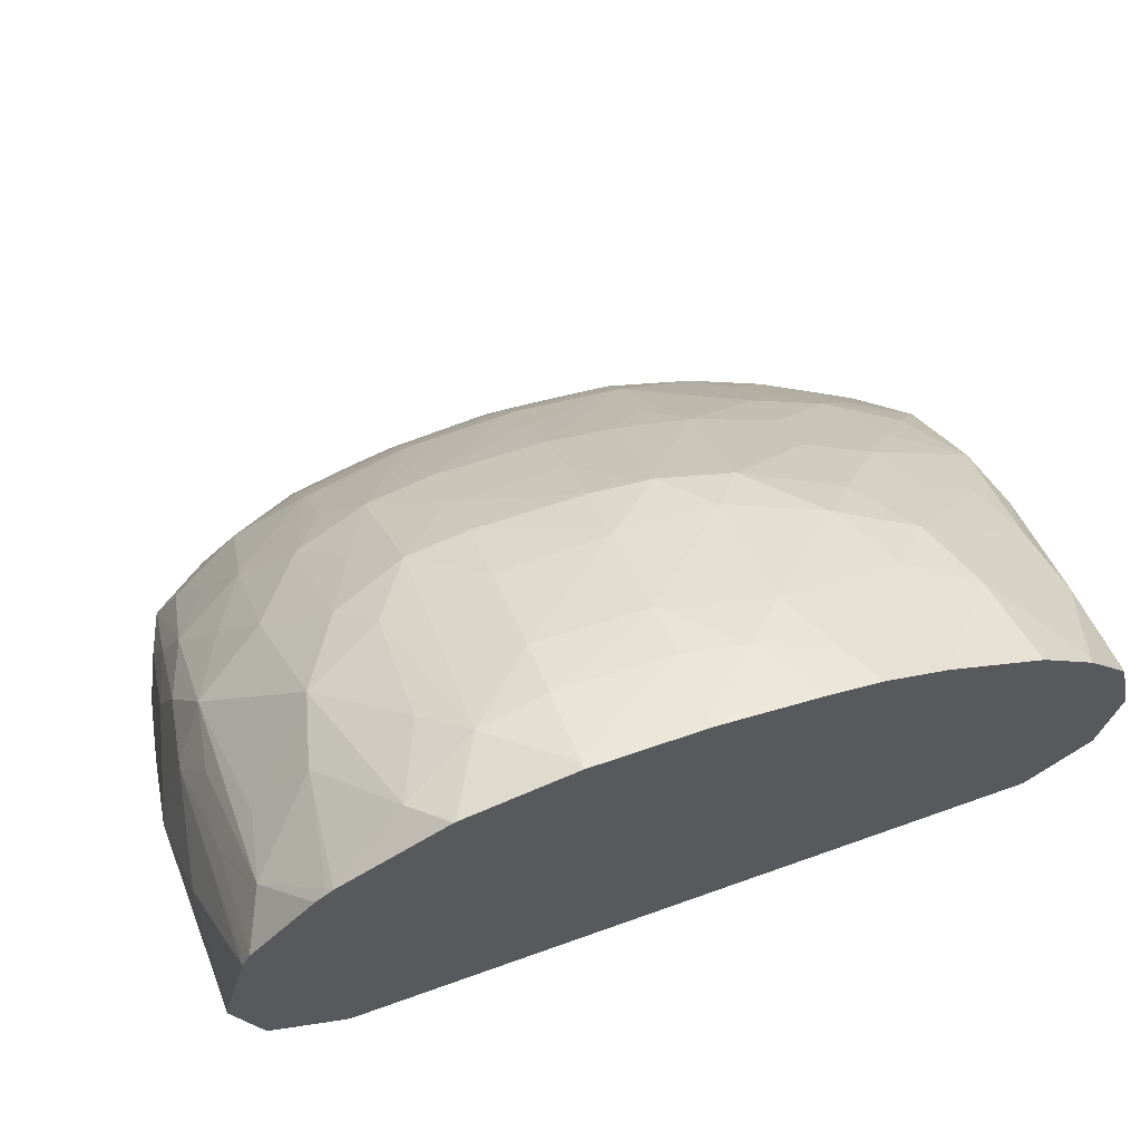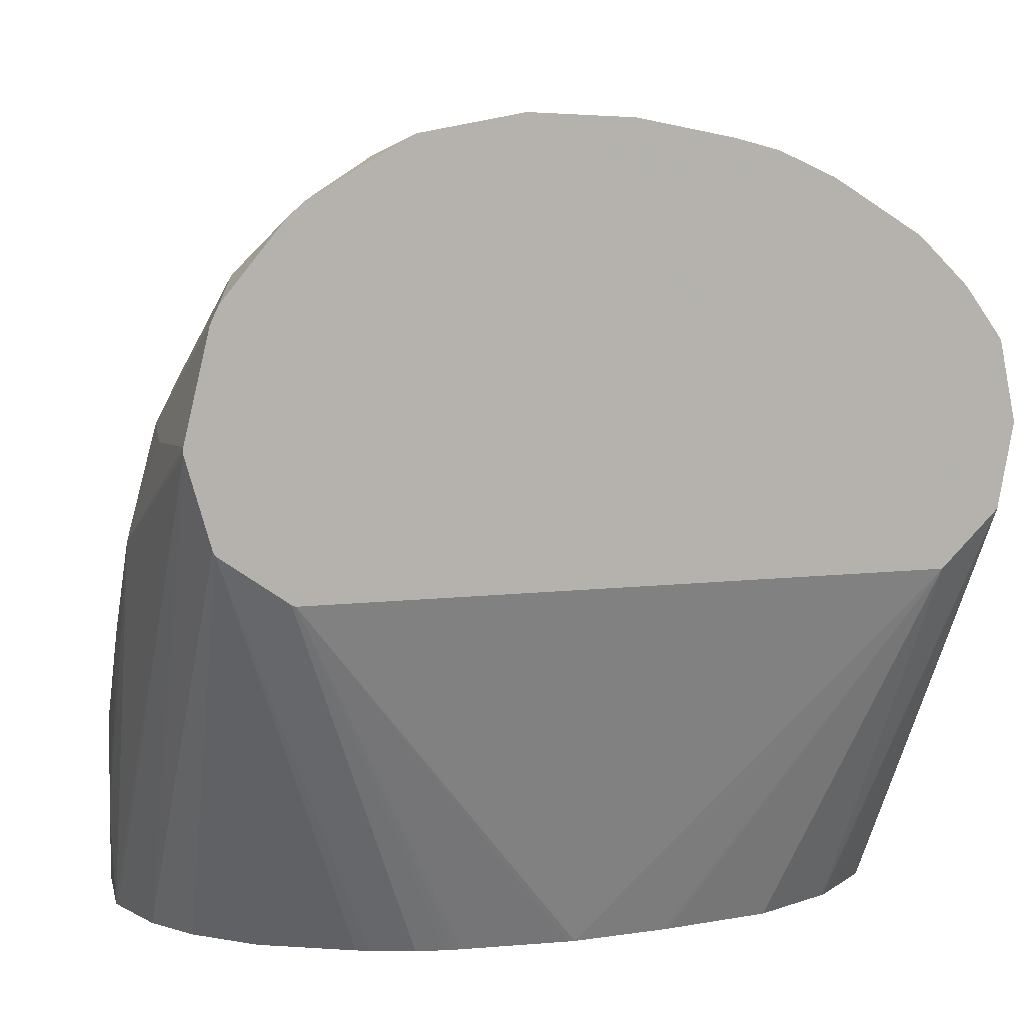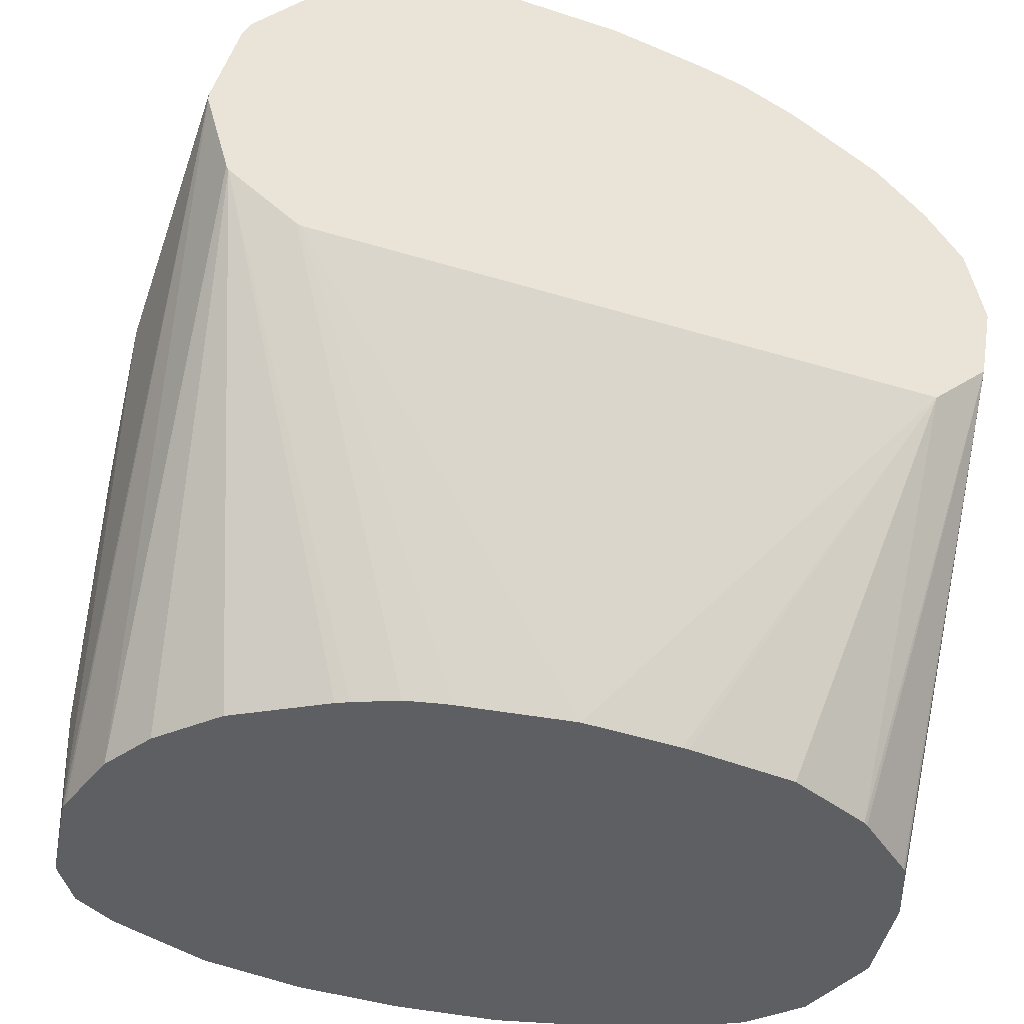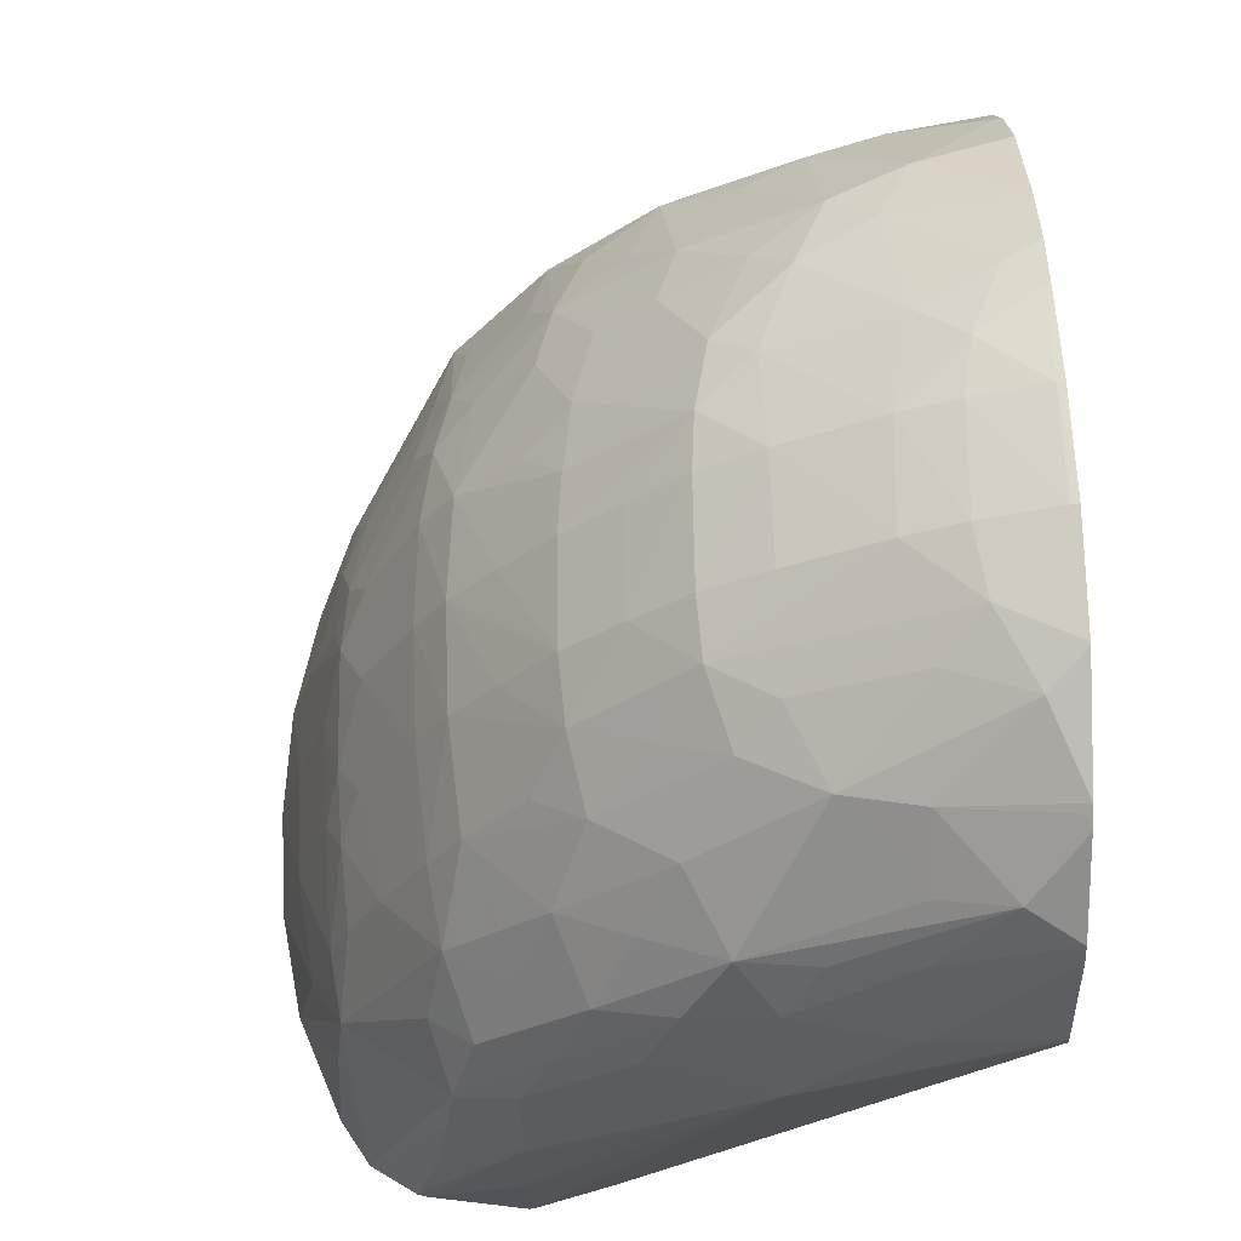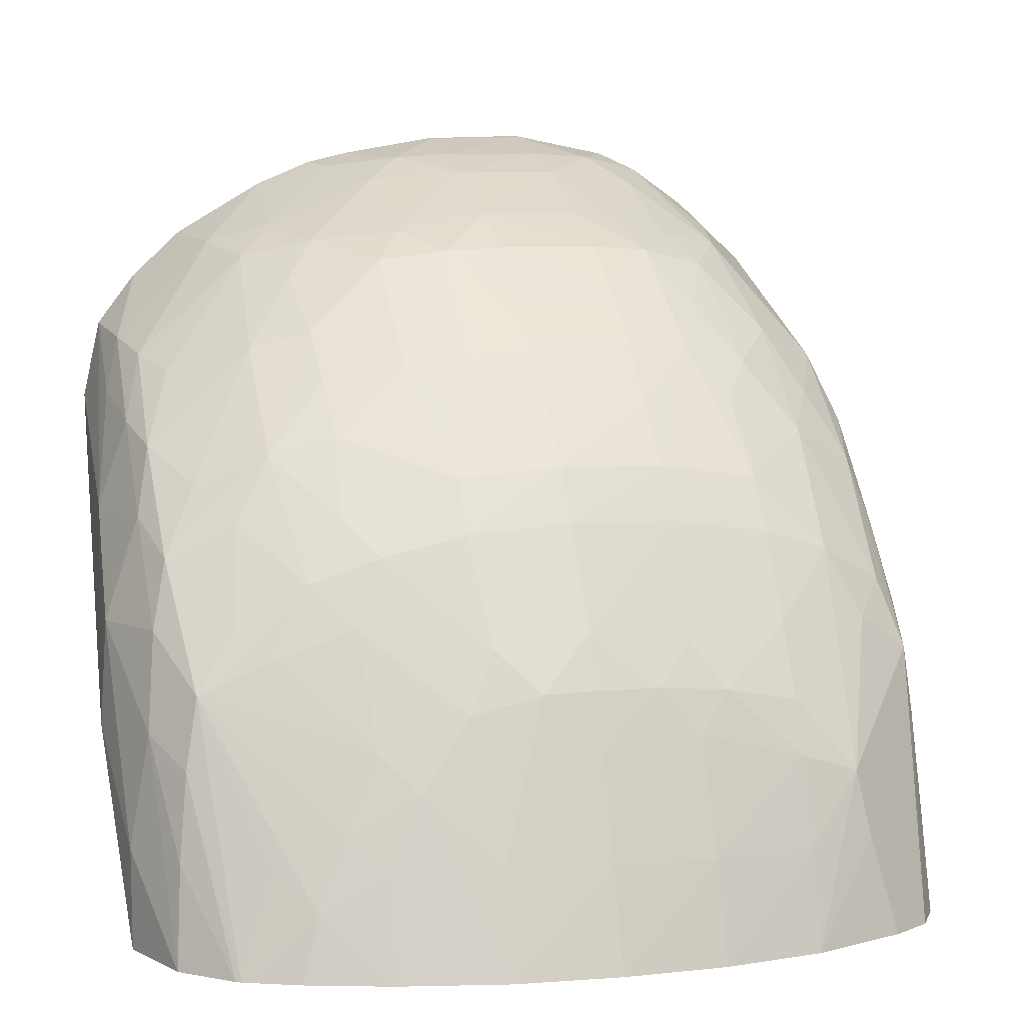
<metadata>
{"format":"obj","ext":"obj","renderer":"f3d","projection":"perspective","resolution":1024,"background":"white","views":[{"elev":65.6,"azim":-110.0,"up":"+Z"},{"elev":8.0,"azim":-110.5,"up":"+Z"},{"elev":-41.3,"azim":-110.1,"up":"+Z"},{"elev":64.5,"azim":178.2,"up":"+Z"},{"elev":5.7,"azim":72.4,"up":"+Z"}]}
</metadata>
<code>
v 0.0368 0.01634 0.06795
v 0.0368 0.01439 0.06788
v 0.03694 0.01439 0.06785
v 0.03694 0.01634 0.06792
v 0.03807 0.01753 0.06745
v 0.03684 0.01822 0.0676
v 0.0368 0.01819 0.06761
v 0.0368 0.01258 0.06755
v 0.03684 0.01258 0.06754
v 0.03798 0.01332 0.06741
v 0.03816 0.01439 0.06748
v 0.03823 0.01634 0.06751
v 0.04188 0.01742 0.06548
v 0.04084 0.01816 0.06584
v 0.03879 0.01822 0.06689
v 0.03742 0.01883 0.06723
v 0.03921 0.01634 0.06709
v 0.0368 0.01827 0.06759
v 0.0368 0.01822 0.0676
v 0.0368 0.01252 0.06753
v 0.0368 0.01171 0.06733
v 0.03743 0.01202 0.06724
v 0.03873 0.01258 0.06691
v 0.03914 0.01439 0.06709
v 0.04385 0.01754 0.06361
v 0.04273 0.01813 0.0644
v 0.0415 0.01872 0.0652
v 0.04084 0.01634 0.06621
v 0.04195 0.01634 0.06554
v 0.04292 0.01634 0.06466
v 0.0402 0.01952 0.06565
v 0.03889 0.01988 0.06597
v 0.0368 0.02012 0.06653
v 0.04084 0.01439 0.06619
v 0.0368 0.01067 0.06688
v 0.03684 0.01063 0.06685
v 0.03898 0.01039 0.06601
v 0.04089 0.01258 0.06584
v 0.04028 0.01098 0.06567
v 0.04549 0.01828 0.06122
v 0.04442 0.01823 0.06259
v 0.04357 0.01884 0.06329
v 0.04394 0.01634 0.06369
v 0.04487 0.01634 0.06251
v 0.04567 0.01634 0.06148
v 0.04227 0.0198 0.0639
v 0.04192 0.01439 0.06552
v 0.04289 0.01439 0.06461
v 0.04157 0.0211 0.06335
v 0.03889 0.02086 0.065
v 0.0369 0.02023 0.06641
v 0.03768 0.02113 0.06532
v 0.0368 0.02043 0.06626
v 0.04184 0.01333 0.06546
v 0.0368 0.01062 0.06686
v 0.03839 0.009253 0.06565
v 0.03969 0.009677 0.06535
v 0.04157 0.01203 0.06528
v 0.04089 0.01039 0.06495
v 0.04607 0.01828 0.06025
v 0.04587 0.01958 0.05985
v 0.04414 0.01978 0.06199
v 0.0439 0.01439 0.06364
v 0.04485 0.01439 0.06251
v 0.04568 0.01439 0.0615
v 0.04622 0.01634 0.0605
v 0.04626 0.01439 0.06052
v 0.04294 0.02044 0.06267
v 0.04231 0.02148 0.06205
v 0.04089 0.02171 0.06263
v 0.04027 0.02133 0.06366
v 0.0436 0.02108 0.06134
v 0.03889 0.0215 0.06402
v 0.0368 0.02156 0.06489
v 0.04273 0.01264 0.06441
v 0.0438 0.01325 0.06354
v 0.0368 0.008956 0.06586
v 0.03694 0.008989 0.06586
v 0.03694 0.008015 0.06494
v 0.03848 0.007392 0.06374
v 0.03978 0.007604 0.06344
v 0.04084 0.00798 0.06316
v 0.04084 0.008954 0.06397
v 0.04192 0.009381 0.06357
v 0.04228 0.01049 0.06392
v 0.04363 0.01195 0.06334
v 0.04691 0.01828 0.05862
v 0.04775 0.01941 0.05596
v 0.04616 0.02023 0.05857
v 0.04541 0.02088 0.05918
v 0.04478 0.02033 0.06059
v 0.04555 0.01244 0.06133
v 0.04616 0.01244 0.06036
v 0.04727 0.01628 0.05845
v 0.04723 0.01439 0.05865
v 0.04766 0.01339 0.05765
v 0.04411 0.02139 0.06004
v 0.04289 0.02171 0.06064
v 0.04084 0.02227 0.06057
v 0.03889 0.0221 0.06251
v 0.0368 0.02171 0.06458
v 0.03699 0.02166 0.06459
v 0.04581 0.0213 0.05788
v 0.04444 0.01253 0.06262
v 0.0368 0.008878 0.06579
v 0.0368 0.007993 0.06496
v 0.0368 0.007269 0.064
v 0.03694 0.007272 0.06396
v 0.03903 0.007077 0.06268
v 0.04084 0.007177 0.06219
v 0.04208 0.007376 0.0618
v 0.04265 0.008694 0.0624
v 0.0439 0.009307 0.0617
v 0.04325 0.01049 0.06301
v 0.0442 0.01049 0.06204
v 0.04763 0.0169 0.05757
v 0.04752 0.01828 0.0573
v 0.04789 0.01966 0.05472
v 0.04748 0.021 0.05289
v 0.04789 0.01828 0.05633
v 0.04833 0.01828 0.05472
v 0.04873 0.01828 0.05289
v 0.04525 0.01035 0.0606
v 0.04595 0.01091 0.05997
v 0.04717 0.01262 0.05843
v 0.04768 0.0156 0.05768
v 0.04767 0.01439 0.05768
v 0.04861 0.01439 0.05472
v 0.04802 0.01439 0.05667
v 0.04754 0.01209 0.05732
v 0.04785 0.01262 0.05667
v 0.04841 0.01244 0.05472
v 0.04475 0.02158 0.05857
v 0.04279 0.0221 0.05862
v 0.03694 0.02218 0.06251
v 0.0368 0.02217 0.06265
v 0.04474 0.02192 0.05472
v 0.04474 0.02184 0.05289
v 0.0368 0.02217 0.06251
v 0.04597 0.0214 0.05667
v 0.04474 0.02188 0.05667
v 0.0368 0.00695 0.0625
v 0.03694 0.006935 0.06251
v 0.04084 0.006627 0.06057
v 0.04275 0.007071 0.06054
v 0.04398 0.007355 0.05987
v 0.04338 0.008007 0.06116
v 0.04566 0.00961 0.05951
v 0.04434 0.008611 0.06054
v 0.04795 0.01628 0.05682
v 0.04799 0.02019 0.05289
v 0.04667 0.02152 0.05289
v 0.0486 0.01634 0.05472
v 0.04905 0.01634 0.05289
v 0.04634 0.01035 0.05876
v 0.04909 0.01439 0.05289
v 0.04893 0.01244 0.05289
v 0.04729 0.01049 0.05667
v 0.04776 0.01115 0.05602
v 0.04648 0.02157 0.05289
v 0.04462 0.02182 0.05289
v 0.04324 0.02146 0.05289
v 0.0368 0.02173 0.06096
v 0.0462 0.02152 0.05472
v 0.04279 0.006885 0.05289
v 0.04279 0.006576 0.05472
v 0.04279 0.006328 0.05667
v 0.0368 0.007248 0.06094
v 0.04279 0.006437 0.05862
v 0.0444 0.007052 0.05862
v 0.0457 0.007595 0.05761
v 0.04542 0.008363 0.05876
v 0.04599 0.008895 0.05821
v 0.0489 0.01232 0.05289
v 0.04632 0.008363 0.05684
v 0.04754 0.009846 0.05534
v 0.04795 0.01049 0.0547
v 0.04846 0.01049 0.05289
v 0.0368 0.02168 0.06087
v 0.04228 0.0209 0.05289
v 0.04474 0.006548 0.05289
v 0.04165 0.007362 0.05289
v 0.04474 0.006532 0.05472
v 0.0415 0.007456 0.05289
v 0.04156 0.0074 0.05289
v 0.0368 0.008352 0.05991
v 0.04044 0.008741 0.05289
v 0.0405 0.008661 0.05289
v 0.04492 0.006861 0.05684
v 0.04592 0.00735 0.05631
v 0.04741 0.007995 0.05289
v 0.04717 0.008606 0.0547
v 0.04775 0.009299 0.05404
v 0.04842 0.01038 0.05289
v 0.04126 0.01994 0.05289
v 0.0403 0.01833 0.05289
v 0.04019 0.01811 0.05289
v 0.0368 0.02042 0.05999
v 0.04643 0.007064 0.05289
v 0.0368 0.008361 0.05991
v 0.03942 0.01439 0.05289
v 0.03949 0.01255 0.05289
v 0.0395 0.01244 0.05289
v 0.03974 0.01037 0.05289
v 0.04616 0.007177 0.05472
v 0.04735 0.00791 0.05289
v 0.04745 0.008077 0.05289
v 0.04789 0.008964 0.05289
v 0.03986 0.01733 0.05289
v 0.0368 0.02035 0.05997
v 0.03974 0.0168 0.05289
v 0.03943 0.01451 0.05289
v 0.03971 0.01665 0.05289
v 0.03969 0.01651 0.05289
f 1 2 3
f 1 3 4
f 1 4 5
f 1 5 6
f 1 6 7
f 1 7 19
f 1 19 18
f 1 18 33
f 1 33 53
f 1 53 74
f 1 74 101
f 1 101 136
f 1 136 139
f 1 139 163
f 1 163 179
f 1 179 198
f 1 198 210
f 1 210 200
f 1 200 186
f 1 186 168
f 1 168 142
f 1 142 107
f 1 107 106
f 1 106 105
f 1 105 77
f 1 77 55
f 1 55 35
f 1 35 21
f 1 21 20
f 1 20 8
f 1 8 2
f 2 8 3
f 3 8 9
f 3 9 10
f 3 10 11
f 3 11 4
f 4 11 12
f 4 12 5
f 5 13 14
f 5 14 15
f 5 15 16
f 5 16 6
f 5 12 17
f 5 17 13
f 6 16 18
f 6 18 19
f 6 19 7
f 8 20 9
f 9 20 21
f 9 21 22
f 9 22 10
f 10 22 23
f 10 23 24
f 10 24 11
f 11 24 12
f 12 24 17
f 13 25 26
f 13 26 27
f 13 27 14
f 13 17 28
f 13 28 29
f 13 29 30
f 13 30 25
f 14 27 31
f 14 31 15
f 15 31 16
f 16 31 32
f 16 32 33
f 16 33 18
f 17 24 34
f 17 34 28
f 21 35 36
f 21 36 37
f 21 37 22
f 22 37 23
f 23 38 24
f 23 37 39
f 23 39 38
f 24 38 34
f 25 40 41
f 25 41 42
f 25 42 26
f 25 30 43
f 25 43 44
f 25 44 45
f 25 45 40
f 26 42 27
f 27 42 46
f 27 46 31
f 28 34 29
f 29 34 47
f 29 47 30
f 30 47 48
f 30 48 43
f 31 46 49
f 31 49 50
f 31 50 32
f 32 51 33
f 32 50 52
f 32 52 51
f 33 51 53
f 34 38 54
f 34 54 47
f 35 55 36
f 36 55 56
f 36 56 37
f 37 56 57
f 37 57 39
f 38 39 58
f 38 58 54
f 39 57 59
f 39 59 58
f 40 60 61
f 40 61 62
f 40 62 42
f 40 42 41
f 40 45 60
f 42 62 46
f 43 48 63
f 43 63 64
f 43 64 65
f 43 65 44
f 44 65 45
f 45 66 60
f 45 65 67
f 45 67 66
f 46 62 68
f 46 68 49
f 47 54 48
f 48 54 63
f 49 69 70
f 49 70 71
f 49 71 52
f 49 52 50
f 49 68 72
f 49 72 69
f 51 52 53
f 52 71 73
f 52 73 74
f 52 74 53
f 54 58 75
f 54 75 76
f 54 76 63
f 55 77 78
f 55 78 56
f 56 78 79
f 56 79 80
f 56 80 81
f 56 81 57
f 57 81 82
f 57 82 83
f 57 83 84
f 57 84 59
f 58 59 85
f 58 85 86
f 58 86 75
f 59 84 85
f 60 66 87
f 60 87 61
f 61 88 89
f 61 89 90
f 61 90 91
f 61 91 62
f 61 87 88
f 62 91 72
f 62 72 68
f 63 76 92
f 63 92 64
f 64 92 65
f 65 92 93
f 65 93 67
f 66 94 87
f 66 67 95
f 66 95 94
f 67 96 95
f 67 93 96
f 69 72 97
f 69 97 98
f 69 98 70
f 70 98 99
f 70 99 100
f 70 100 101
f 70 101 102
f 70 102 73
f 70 73 71
f 72 91 90
f 72 90 103
f 72 103 97
f 73 102 74
f 74 102 101
f 75 86 76
f 76 86 104
f 76 104 92
f 77 105 78
f 78 105 106
f 78 106 79
f 79 106 80
f 80 106 107
f 80 107 108
f 80 108 109
f 80 109 110
f 80 110 81
f 81 110 111
f 81 111 82
f 82 111 83
f 83 111 84
f 84 111 112
f 84 112 113
f 84 113 85
f 85 113 114
f 85 114 86
f 86 92 104
f 86 114 115
f 86 115 92
f 87 94 116
f 87 116 117
f 87 117 88
f 88 118 119
f 88 119 103
f 88 103 89
f 88 117 120
f 88 120 121
f 88 121 122
f 88 122 118
f 89 103 90
f 92 115 123
f 92 123 124
f 92 124 93
f 93 124 125
f 93 125 96
f 94 95 126
f 94 126 116
f 95 96 127
f 95 127 126
f 96 128 129
f 96 129 127
f 96 125 130
f 96 130 131
f 96 131 132
f 96 132 128
f 97 103 133
f 97 133 98
f 98 134 99
f 98 133 134
f 99 135 136
f 99 136 100
f 99 134 137
f 99 137 138
f 99 138 139
f 99 139 135
f 100 136 101
f 103 140 141
f 103 141 133
f 103 119 140
f 107 142 143
f 107 143 144
f 107 144 109
f 107 109 108
f 109 144 110
f 110 144 145
f 110 145 111
f 111 145 146
f 111 146 147
f 111 147 112
f 112 147 113
f 113 148 123
f 113 123 115
f 113 115 114
f 113 147 146
f 113 146 149
f 113 149 148
f 116 120 117
f 116 126 150
f 116 150 120
f 118 151 119
f 118 122 151
f 119 152 140
f 119 151 122
f 119 122 154
f 119 154 156
f 119 156 157
f 119 157 174
f 119 174 178
f 119 178 194
f 119 194 208
f 119 208 207
f 119 207 191
f 119 191 206
f 119 206 199
f 119 199 181
f 119 181 165
f 119 165 182
f 119 182 185
f 119 185 184
f 119 184 188
f 119 188 187
f 119 187 204
f 119 204 203
f 119 203 202
f 119 202 201
f 119 201 212
f 119 212 214
f 119 214 213
f 119 213 211
f 119 211 209
f 119 209 197
f 119 197 196
f 119 196 195
f 119 195 180
f 119 180 162
f 119 162 161
f 119 161 138
f 119 138 160
f 119 160 152
f 120 150 153
f 120 153 121
f 121 153 154
f 121 154 122
f 123 148 124
f 124 130 125
f 124 148 155
f 124 155 130
f 126 127 129
f 126 129 150
f 128 156 153
f 128 153 129
f 128 132 157
f 128 157 156
f 129 153 150
f 130 155 158
f 130 158 159
f 130 159 131
f 131 159 132
f 132 159 157
f 133 141 134
f 134 141 137
f 135 139 136
f 137 141 160
f 137 160 138
f 138 161 139
f 139 161 162
f 139 162 163
f 140 152 164
f 140 164 141
f 141 164 152
f 141 152 160
f 142 165 166
f 142 166 167
f 142 167 143
f 142 168 165
f 143 167 144
f 144 167 169
f 144 169 145
f 145 170 146
f 145 169 170
f 146 171 172
f 146 172 149
f 146 170 171
f 148 149 172
f 148 172 171
f 148 171 173
f 148 173 155
f 153 156 154
f 155 173 158
f 157 159 174
f 158 173 171
f 158 171 175
f 158 175 176
f 158 176 159
f 159 176 177
f 159 177 178
f 159 178 174
f 162 179 163
f 162 180 179
f 165 181 166
f 165 168 182
f 166 181 167
f 167 181 183
f 167 183 169
f 168 184 185
f 168 185 182
f 168 186 187
f 168 187 188
f 168 188 184
f 169 183 189
f 169 189 170
f 170 189 190
f 170 190 171
f 171 190 191
f 171 191 192
f 171 192 193
f 171 193 175
f 175 193 176
f 176 193 177
f 177 193 194
f 177 194 178
f 179 180 195
f 179 195 196
f 179 196 197
f 179 197 198
f 181 199 183
f 183 199 189
f 186 200 201
f 186 201 202
f 186 202 203
f 186 203 204
f 186 204 187
f 189 199 205
f 189 205 190
f 190 206 191
f 190 205 206
f 191 207 193
f 191 193 192
f 193 208 194
f 193 207 208
f 197 209 198
f 198 209 211
f 198 211 210
f 199 206 205
f 200 210 201
f 201 210 212
f 210 211 213
f 210 213 214
f 210 214 212

</code>
